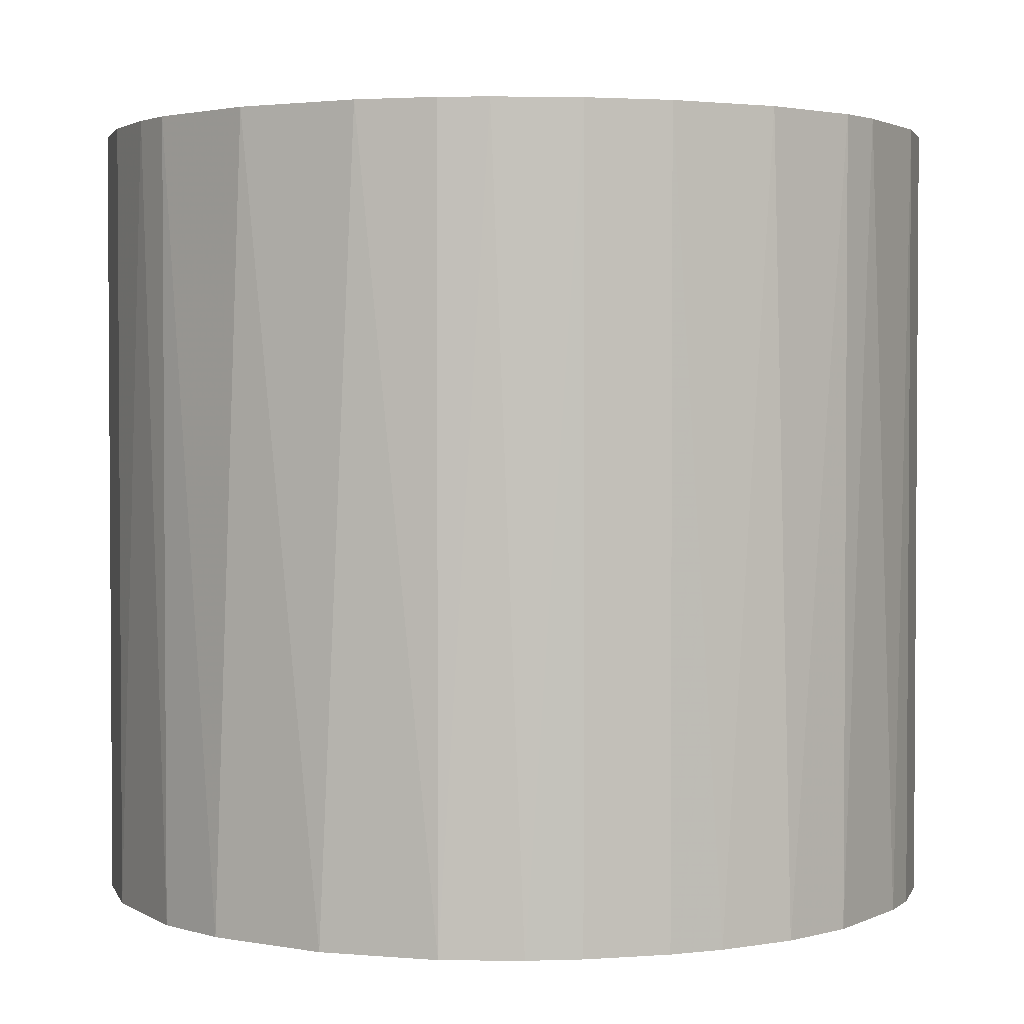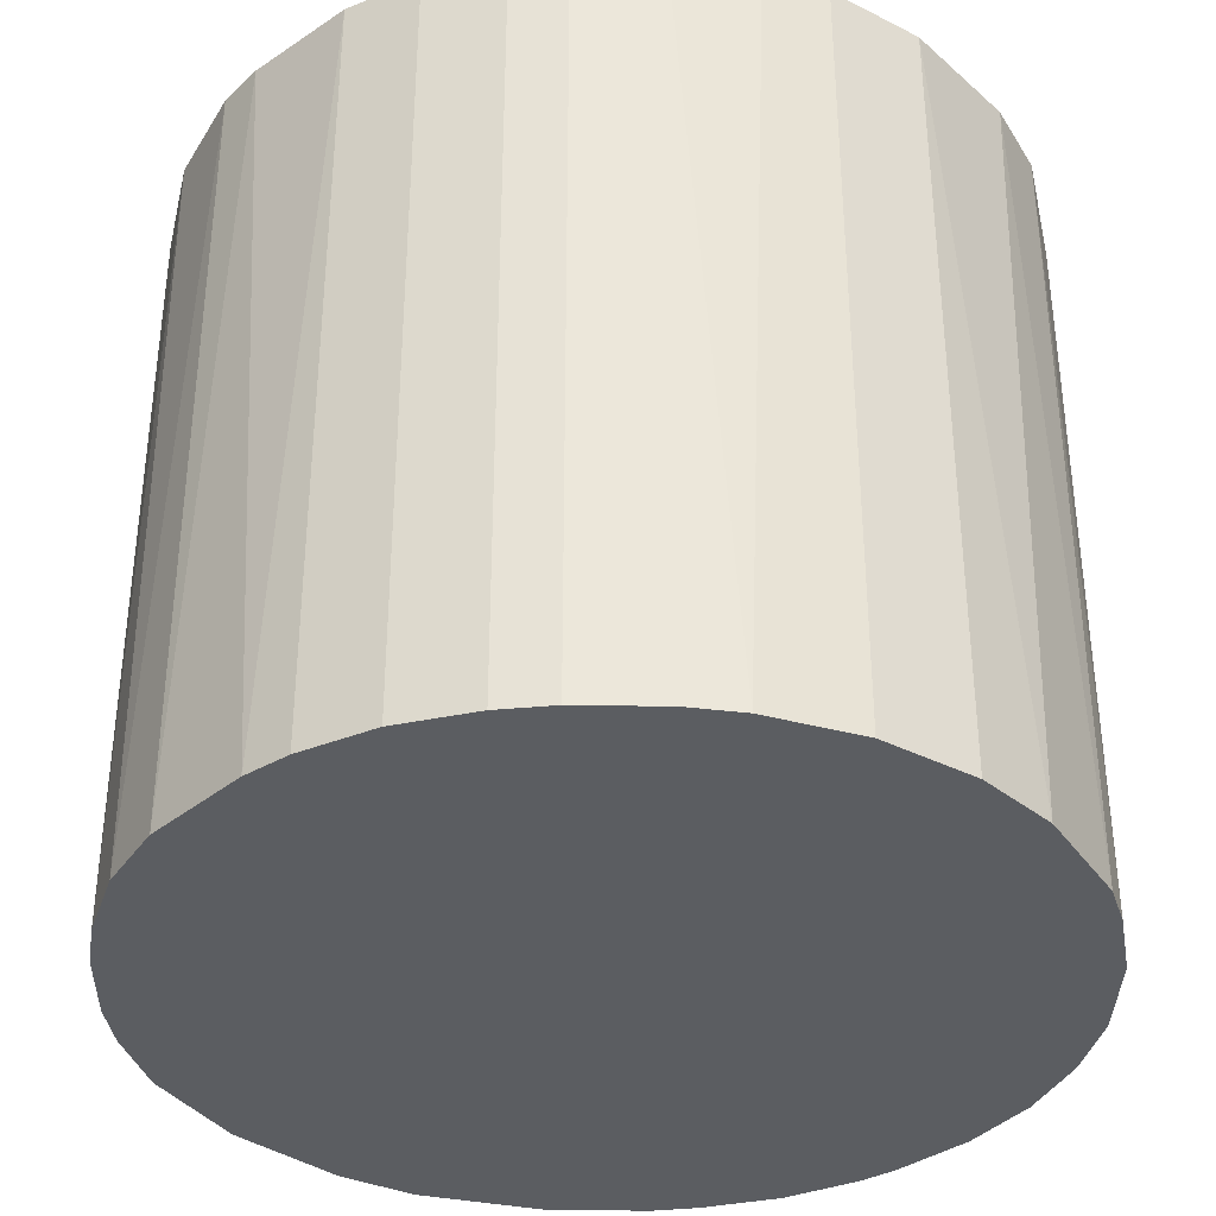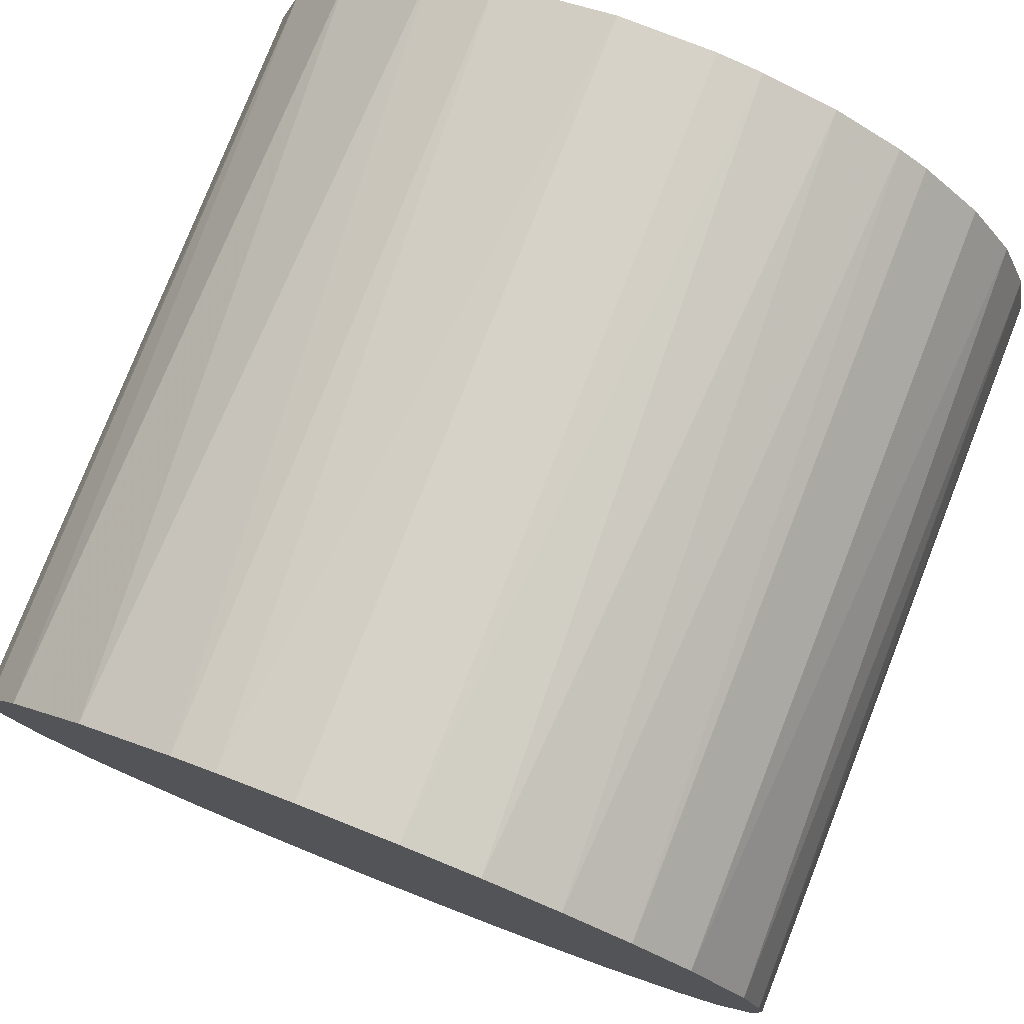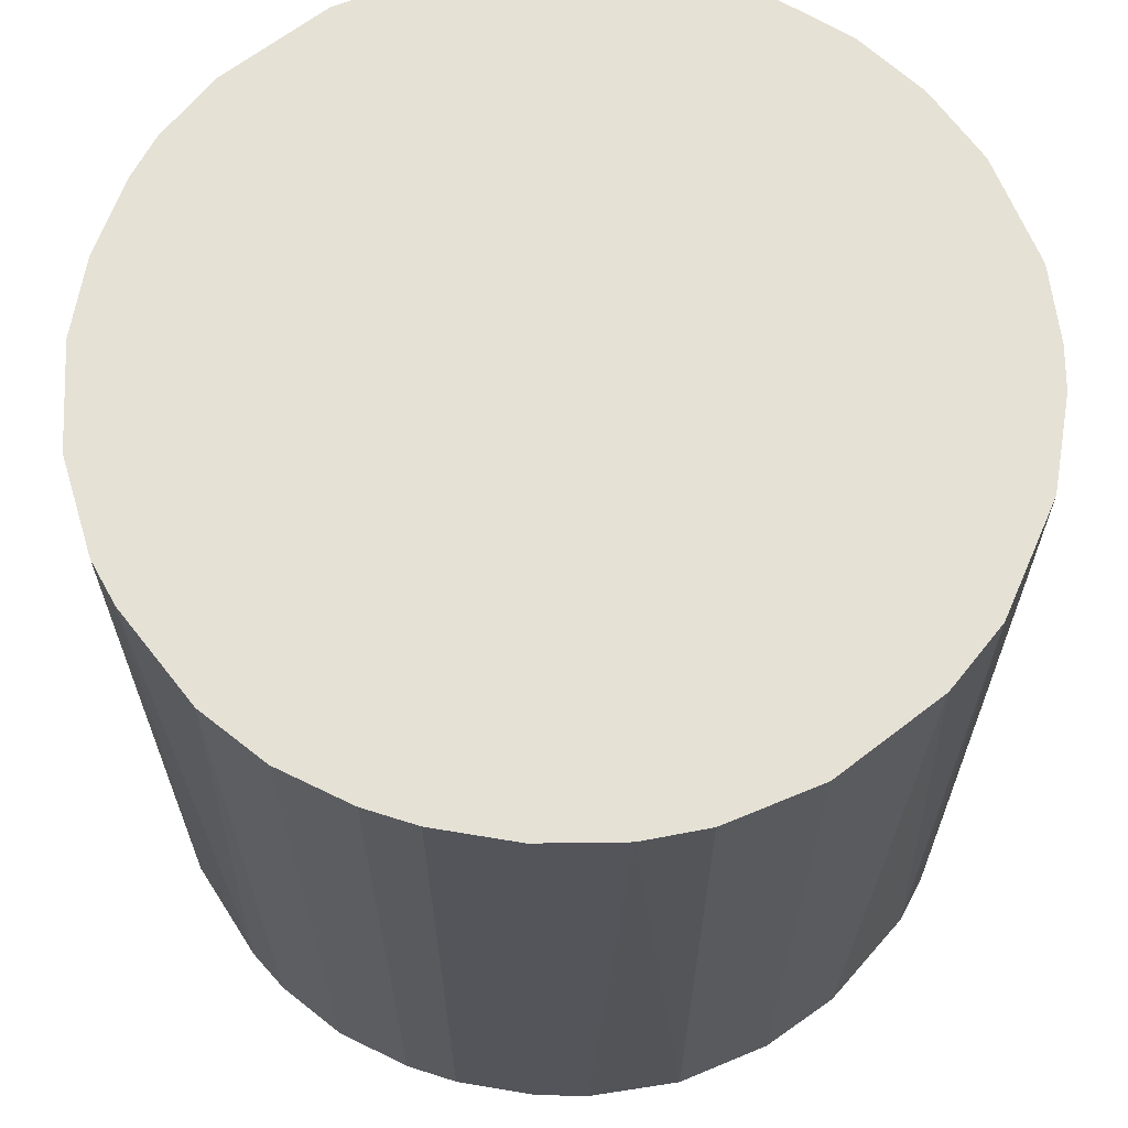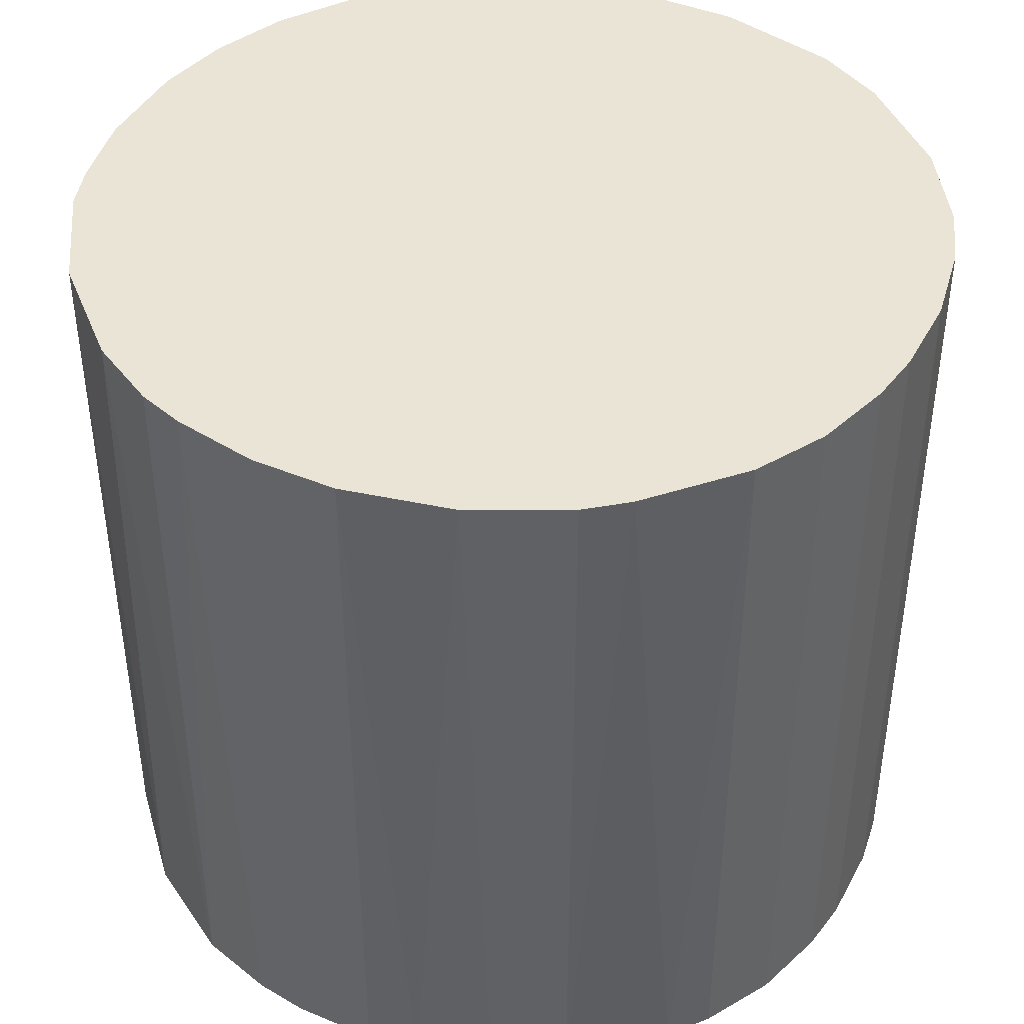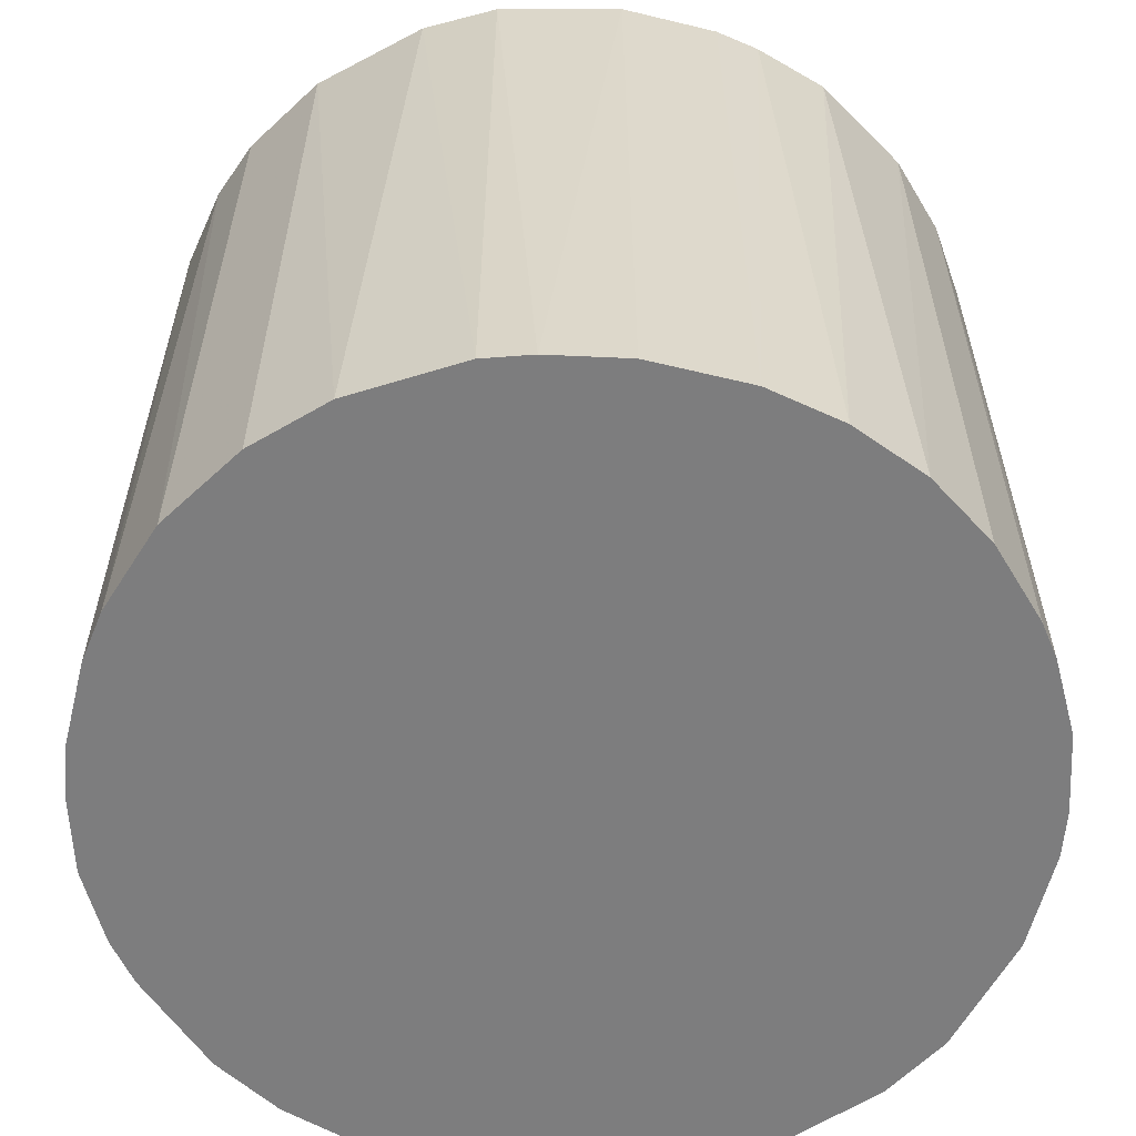
<metadata>
{"format":"obj","ext":"obj","renderer":"f3d","projection":"perspective","resolution":1024,"background":"white","views":[{"elev":2.4,"azim":-104.5,"up":"+Z"},{"elev":-35.9,"azim":-1.2,"up":"+Z"},{"elev":78.3,"azim":21.5,"up":"+Y"},{"elev":65.1,"azim":9.6,"up":"+Z"},{"elev":42.6,"azim":-63.5,"up":"+Z"},{"elev":-59.2,"azim":76.0,"up":"+Z"}]}
</metadata>
<code>
o convex_0
v 0.03196 0.007315 0.03023
v -0.03259 -0.00324 -0.03023
v -0.03259 -0.00324 0.03023
v 0.007315 -0.032 -0.03023
v 0.007315 0.03196 -0.03023
v -0.01322 0.0302 0.03023
v -0.007353 -0.032 0.03023
v 0.0302 -0.01322 -0.03023
v 0.02082 -0.02555 0.03023
v -0.02555 0.02081 -0.03023
v -0.02144 -0.02496 -0.03023
v 0.02903 0.01553 -0.03023
v 0.01553 0.02903 0.03023
v -0.03024 0.01318 0.03023
v -0.02731 -0.0185 0.03023
v -0.01322 0.0302 -0.03023
v 0.0302 -0.01322 0.03023
v 0.03256 -0.003833 -0.03023
v -0.003832 0.03256 0.03023
v 0.02082 -0.02555 -0.03023
v -0.007353 -0.032 -0.03023
v 0.009662 -0.03141 0.03023
v 0.02082 0.02551 -0.03023
v 0.02551 0.02081 0.03023
v -0.03024 -0.01322 -0.03023
v -0.032 0.007315 -0.03023
v -0.01851 -0.02731 0.03023
v -0.02085 0.02551 0.03023
v 0.03256 -0.003833 0.03023
v -0.003832 0.03256 -0.03023
v 0.003795 0.03256 0.03023
v 0.03256 0.003788 -0.03023
v 0.02551 -0.02085 -0.03023
v 0.003208 -0.03259 0.03023
v -0.01322 -0.03024 -0.03023
v 0.01436 -0.02966 -0.03023
v -0.03259 0.003201 0.03023
v -0.03083 -0.01146 0.03023
v -0.01851 0.02727 -0.03023
v 0.02727 -0.0185 0.03023
v 0.0302 0.01318 0.03023
v -0.03024 0.01318 -0.03023
v -0.02731 0.01846 0.03023
v 0.01318 0.0302 -0.03023
v -0.003246 -0.03259 -0.03023
v -0.02731 -0.0185 -0.03023
v 0.03138 0.009662 -0.03023
v 0.009662 0.03138 0.03023
v 0.02082 0.02551 0.03023
v 0.02551 0.02081 -0.03023
v 0.01436 -0.02966 0.03023
v -0.01322 -0.03024 0.03023
v -0.02496 -0.02143 0.03023
v -0.032 -0.007353 -0.03023
v -0.0097 0.03138 0.03023
v 0.03138 -0.0097 -0.03023
v 0.003795 0.03256 -0.03023
v 0.03256 0.003788 0.03023
v -0.03141 0.009662 0.03023
v -0.003246 -0.03259 0.03023
v 0.003208 -0.03259 -0.03023
v -0.03259 0.003201 -0.03023
v -0.01851 -0.02731 -0.03023
v 0.01847 0.02727 -0.03023
f 49 23 64
f 4 2 5
f 3 1 6
f 1 3 7
f 4 5 8
f 1 7 9
f 5 2 10
f 2 4 11
f 8 5 12
f 6 1 13
f 3 6 14
f 7 3 15
f 5 10 16
f 1 9 17
f 8 12 18
f 6 13 19
f 4 8 20
f 11 4 21
f 9 7 22
f 12 5 23
f 13 1 24
f 2 11 25
f 10 2 26
f 7 15 27
f 14 6 28
f 1 17 29
f 5 16 30
f 30 19 31
f 19 13 31
f 18 12 32
f 29 18 32
f 20 8 33
f 9 20 33
f 4 22 34
f 22 7 34
f 21 7 35
f 11 21 35
f 4 20 36
f 20 9 36
f 22 4 36
f 2 3 37
f 3 14 37
f 15 3 38
f 25 15 38
f 6 16 39
f 16 10 39
f 28 6 39
f 10 28 39
f 8 17 40
f 17 9 40
f 33 8 40
f 9 33 40
f 24 1 41
f 12 24 41
f 10 26 42
f 14 28 43
f 28 10 43
f 10 42 43
f 42 14 43
f 23 5 44
f 21 4 45
f 7 21 45
f 25 11 46
f 15 25 46
f 1 32 47
f 32 12 47
f 41 1 47
f 12 41 47
f 5 31 48
f 31 13 48
f 44 5 48
f 13 44 48
f 13 24 49
f 24 23 49
f 12 23 50
f 23 24 50
f 24 12 50
f 9 22 51
f 36 9 51
f 22 36 51
f 7 27 52
f 35 7 52
f 27 35 52
f 27 15 53
f 11 27 53
f 46 11 53
f 15 46 53
f 3 2 54
f 2 25 54
f 38 3 54
f 25 38 54
f 16 6 55
f 6 19 55
f 30 16 55
f 19 30 55
f 17 8 56
f 8 18 56
f 29 17 56
f 18 29 56
f 5 30 57
f 30 31 57
f 31 5 57
f 1 29 58
f 32 1 58
f 29 32 58
f 37 14 59
f 26 37 59
f 14 42 59
f 42 26 59
f 34 7 60
f 7 45 60
f 45 34 60
f 4 34 61
f 45 4 61
f 34 45 61
f 26 2 62
f 2 37 62
f 37 26 62
f 27 11 63
f 11 35 63
f 35 27 63
f 44 13 64
f 23 44 64
f 13 49 64

</code>
